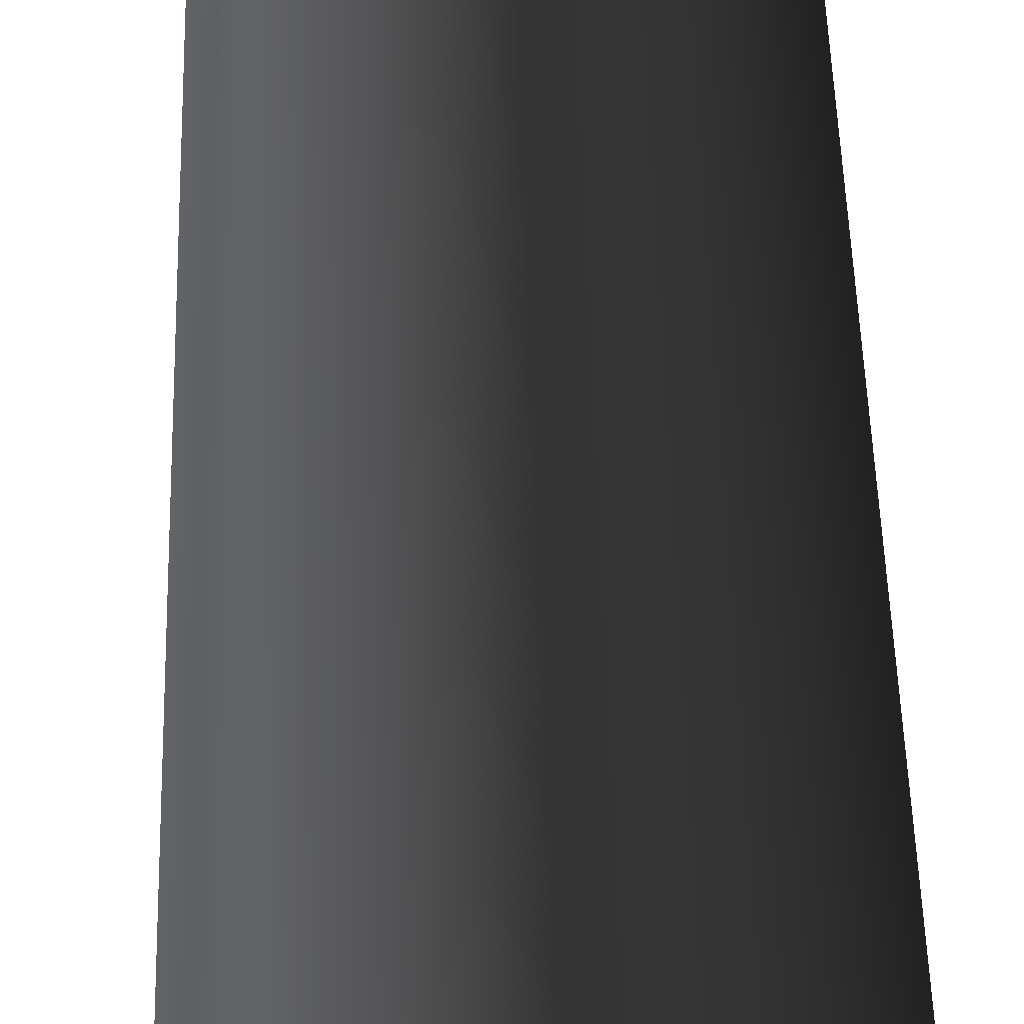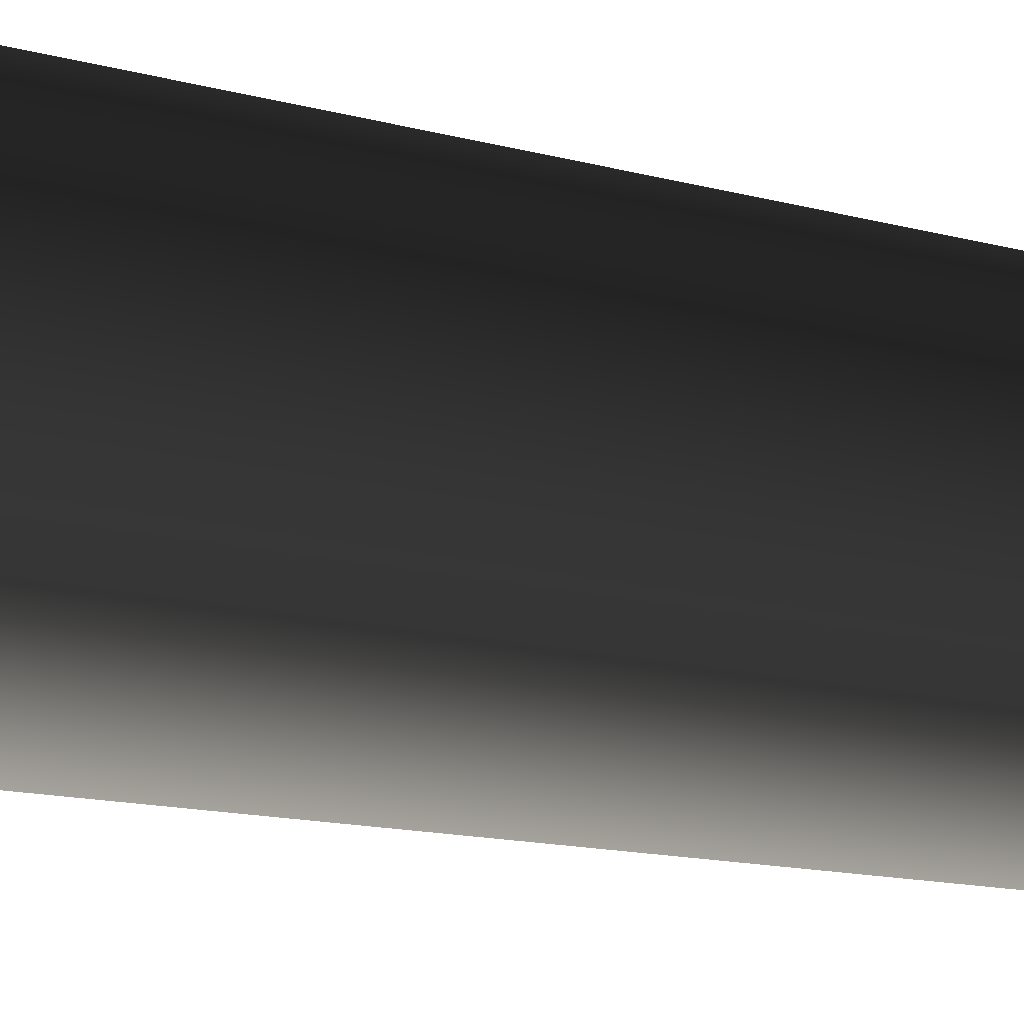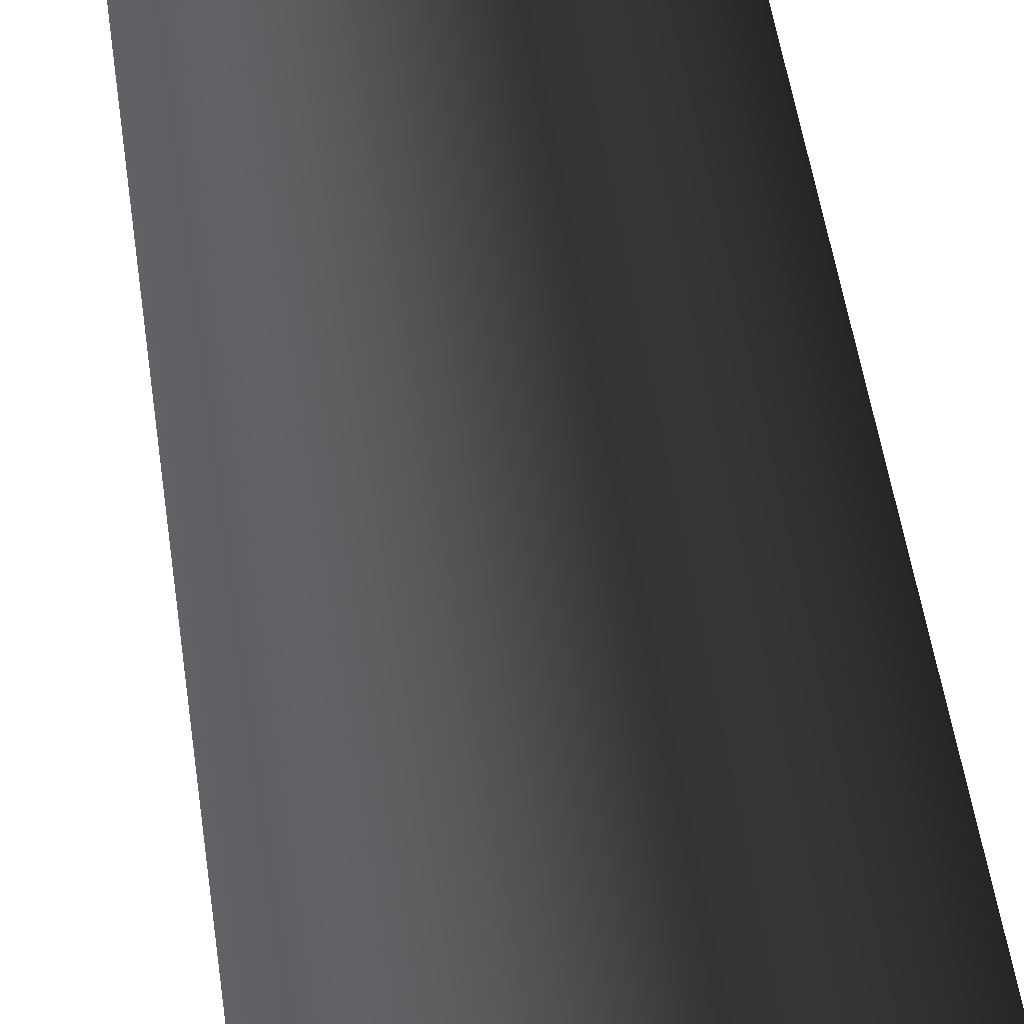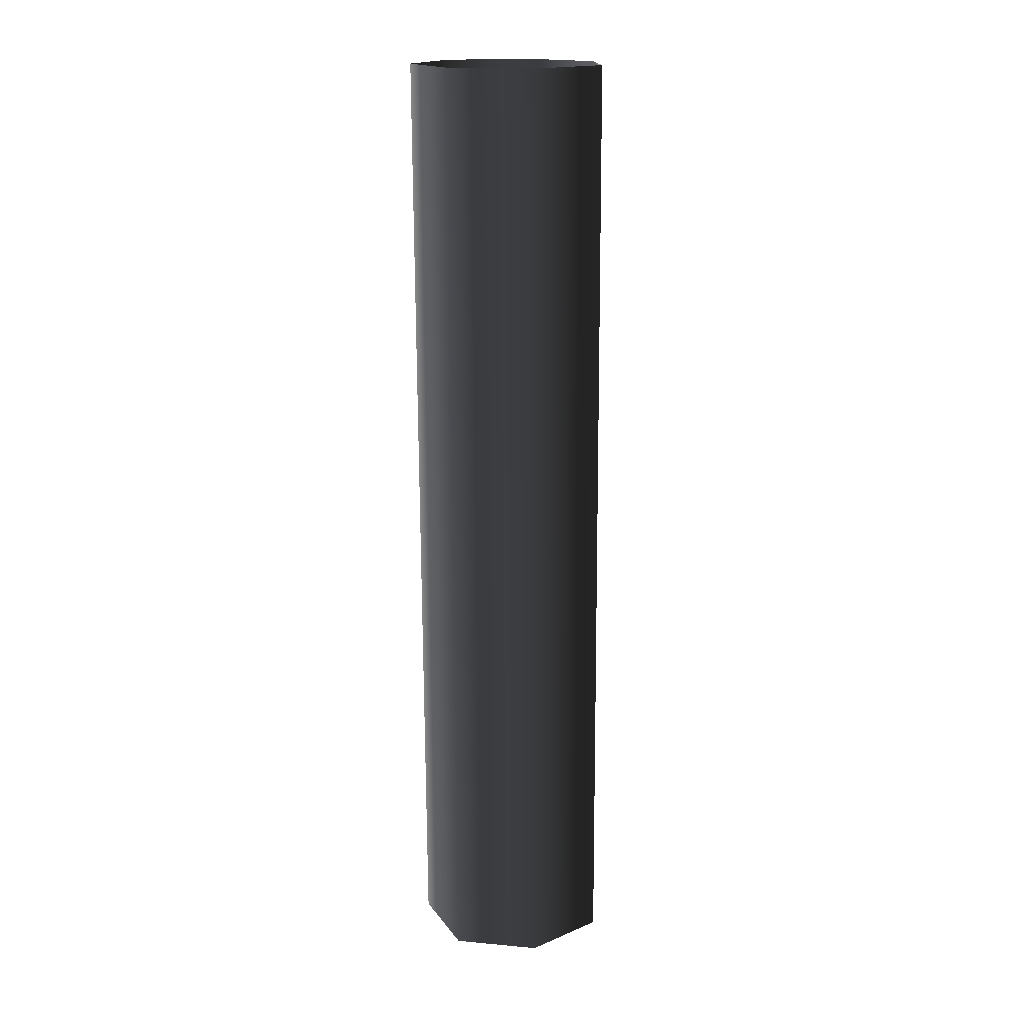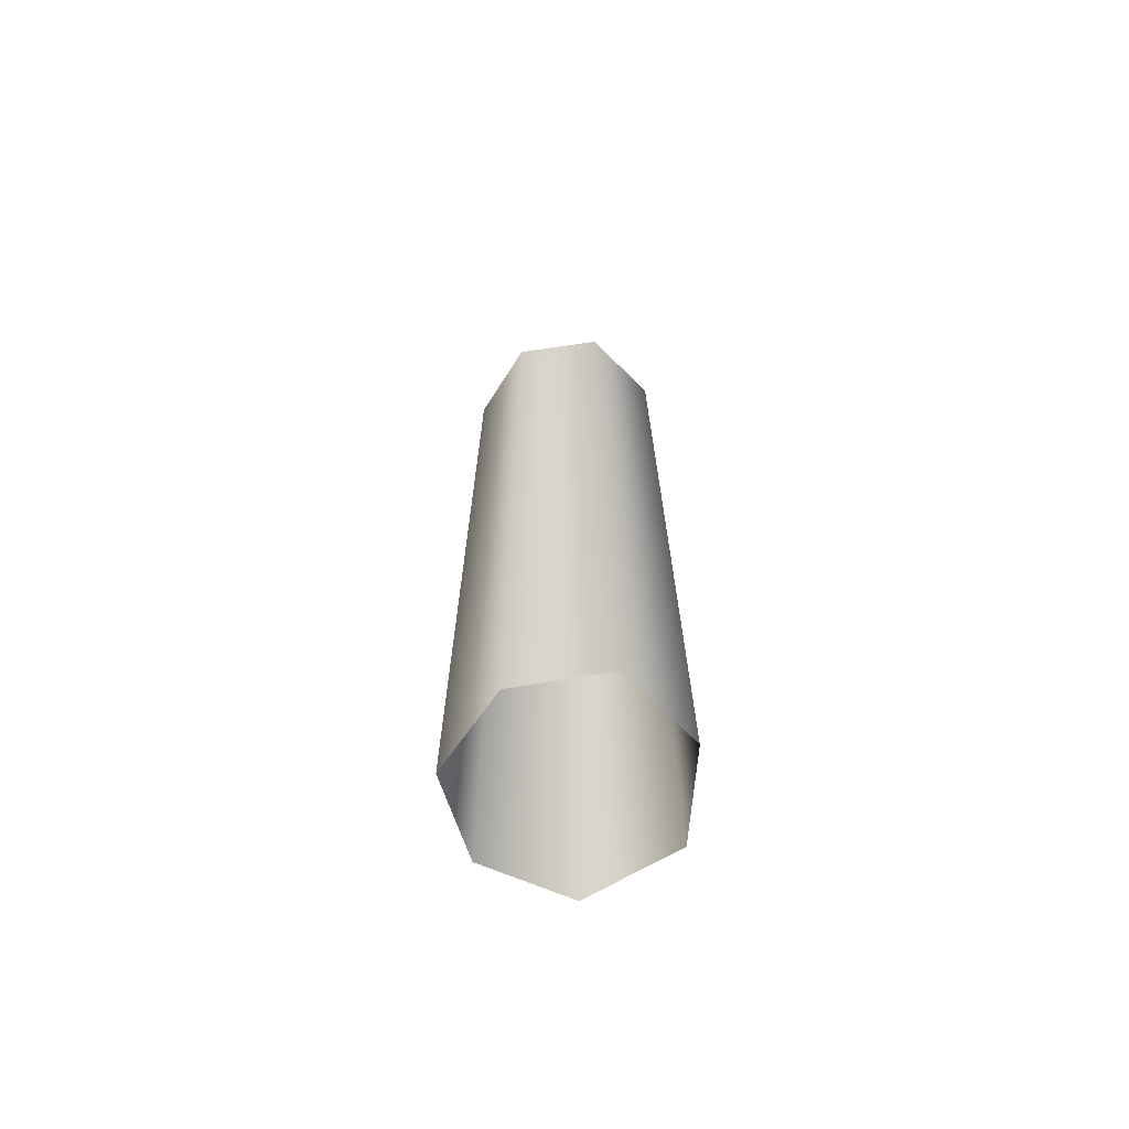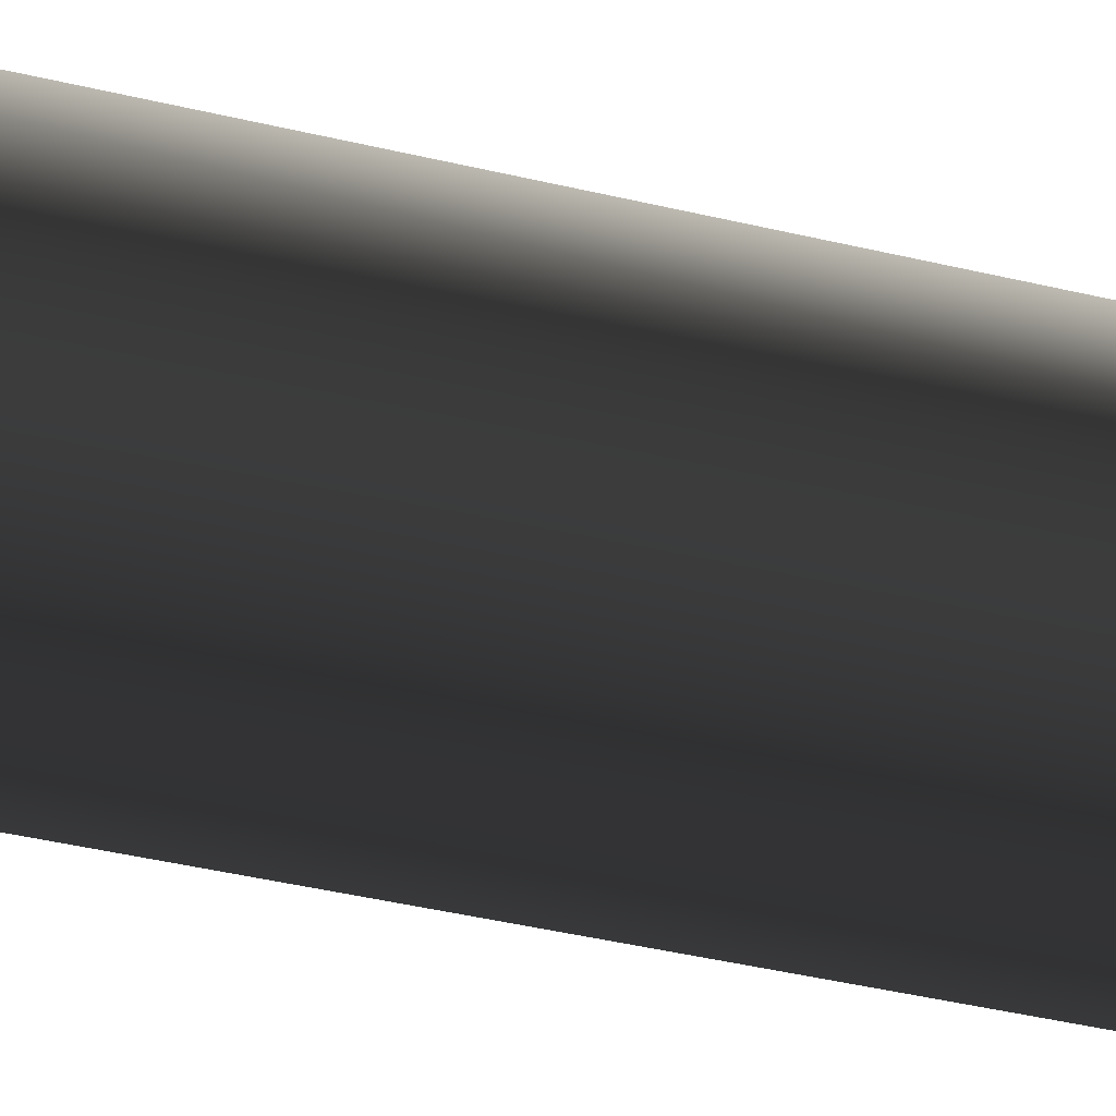
<metadata>
{"format":"obj","ext":"obj","renderer":"f3d","projection":"perspective","resolution":1024,"background":"white","views":[{"elev":38.8,"azim":178.4,"up":"+Z"},{"elev":-8.5,"azim":-136.7,"up":"+Z"},{"elev":39.7,"azim":173.1,"up":"+Z"},{"elev":17.1,"azim":-80.6,"up":"+Y"},{"elev":-68.7,"azim":-136.1,"up":"+Y"},{"elev":-32.7,"azim":70.8,"up":"+Z"}]}
</metadata>
<code>
v 0.005601 -2.64 -0.5164
v 0.471 2.64 -0.434
v 0.005439 2.64 -0.5454
v 0.4754 -2.64 -0.4269
v -0.4105 -2.64 -0.2369
v -0.3924 2.64 -0.2597
v 0.7043 2.64 -0.01366
v 0.6647 -2.64 -0.01857
v -0.4187 -2.64 0.2438
v -0.4054 2.64 0.2209
v -0.04855 -2.64 0.5635
v 0.01277 2.64 0.5345
v 0.4687 -2.64 0.439
v 0.4444 2.64 0.432
v 0.4687 -2.64 0.439
v 0.4444 2.64 0.432
g BigLog_LOD1_13246_482
f 1 3 2
f 2 4 1
f 3 1 5
f 5 6 3
f 4 2 7
f 7 8 4
f 6 5 9
f 9 10 6
f 10 9 11
f 11 12 10
f 12 11 13
f 13 14 12
f 15 8 7
f 7 16 15

</code>
